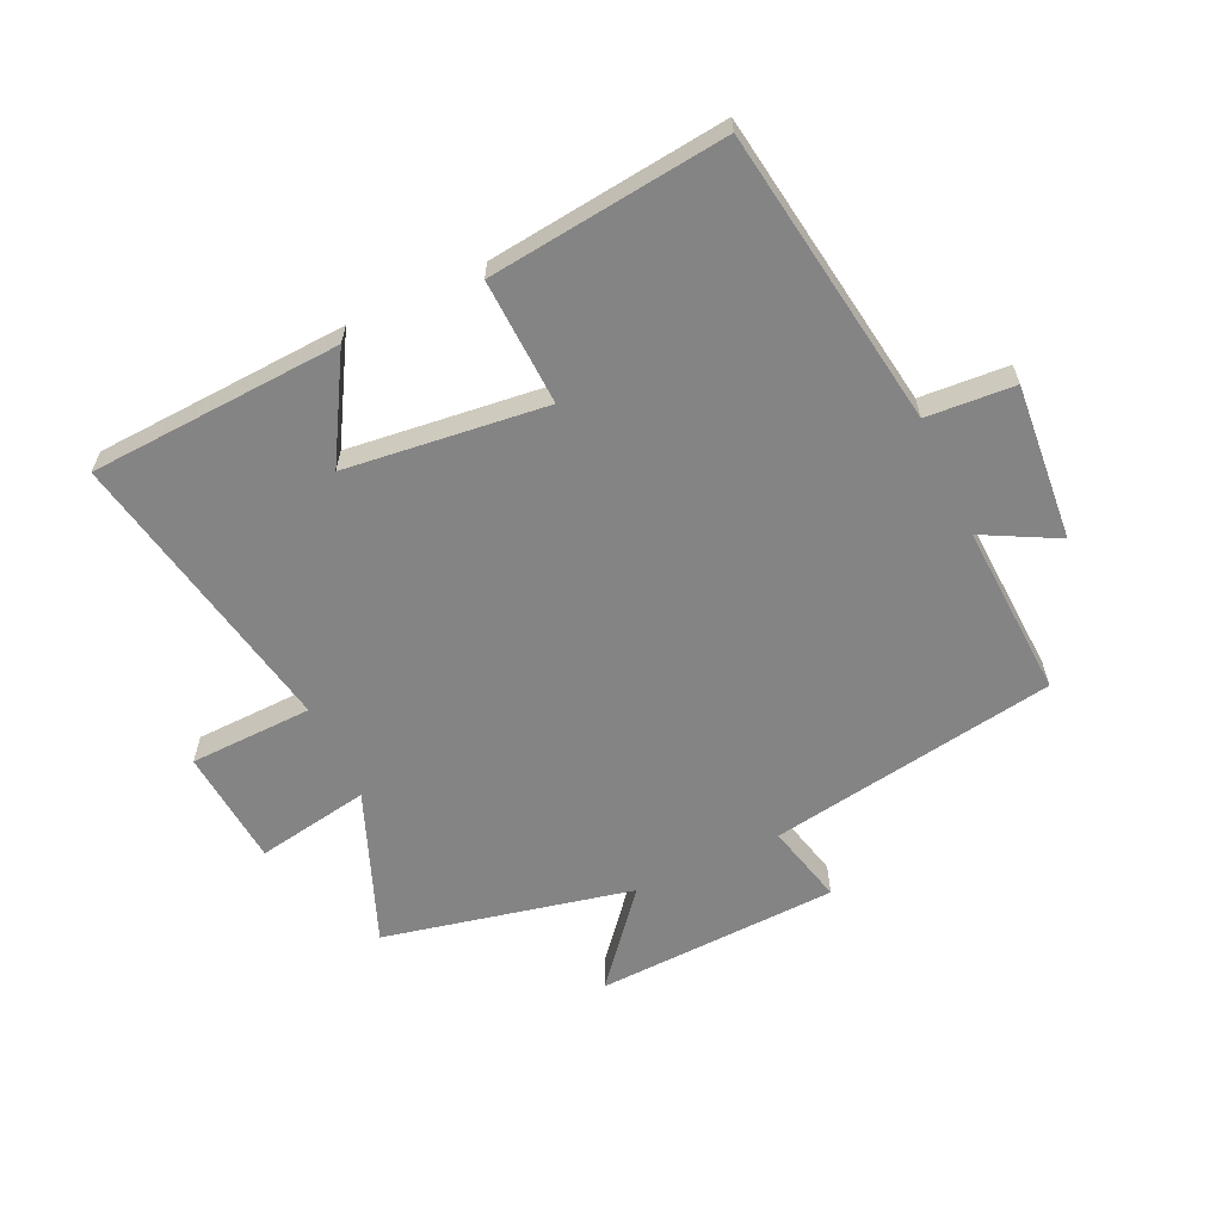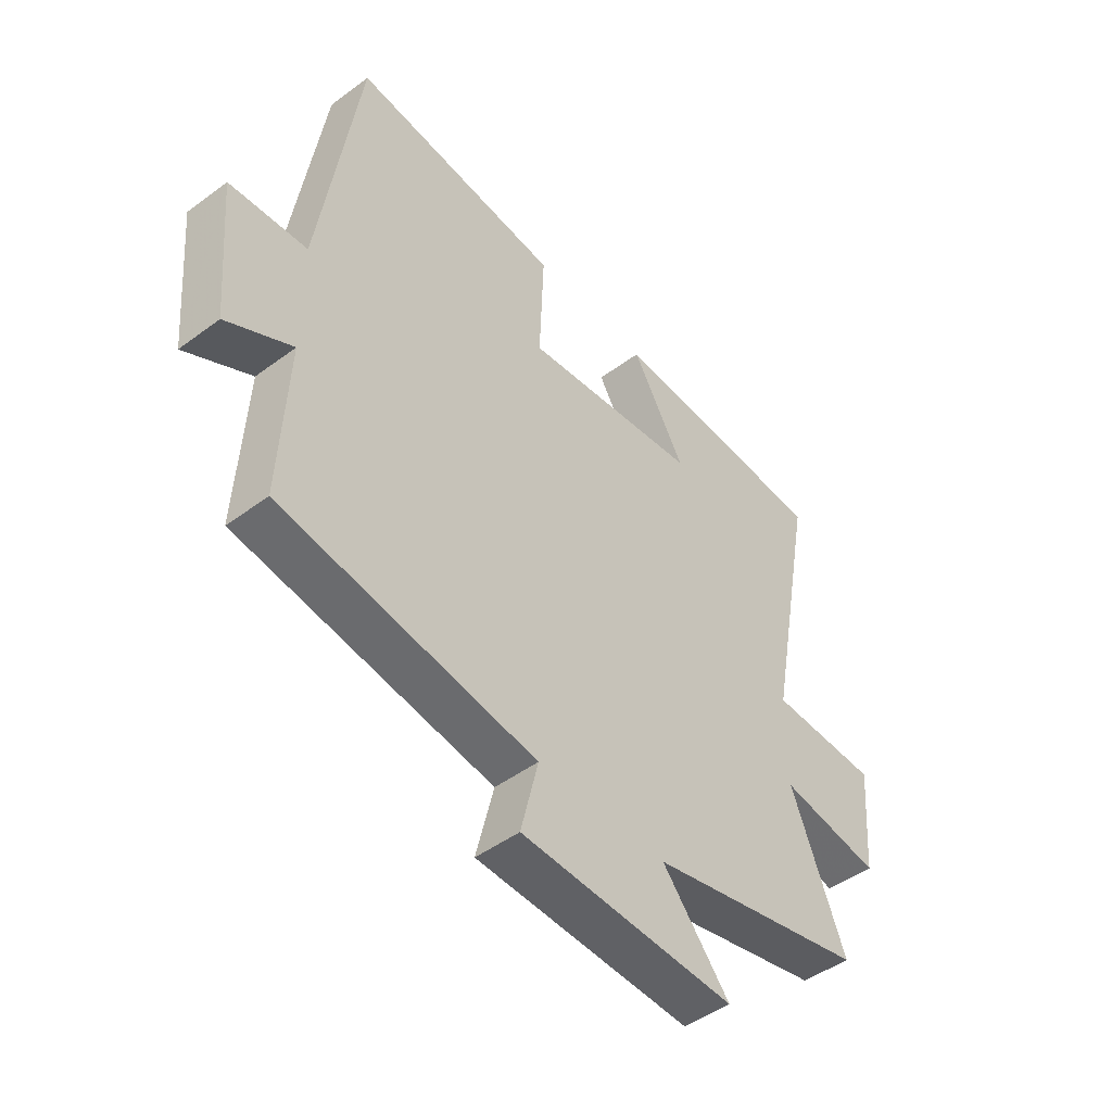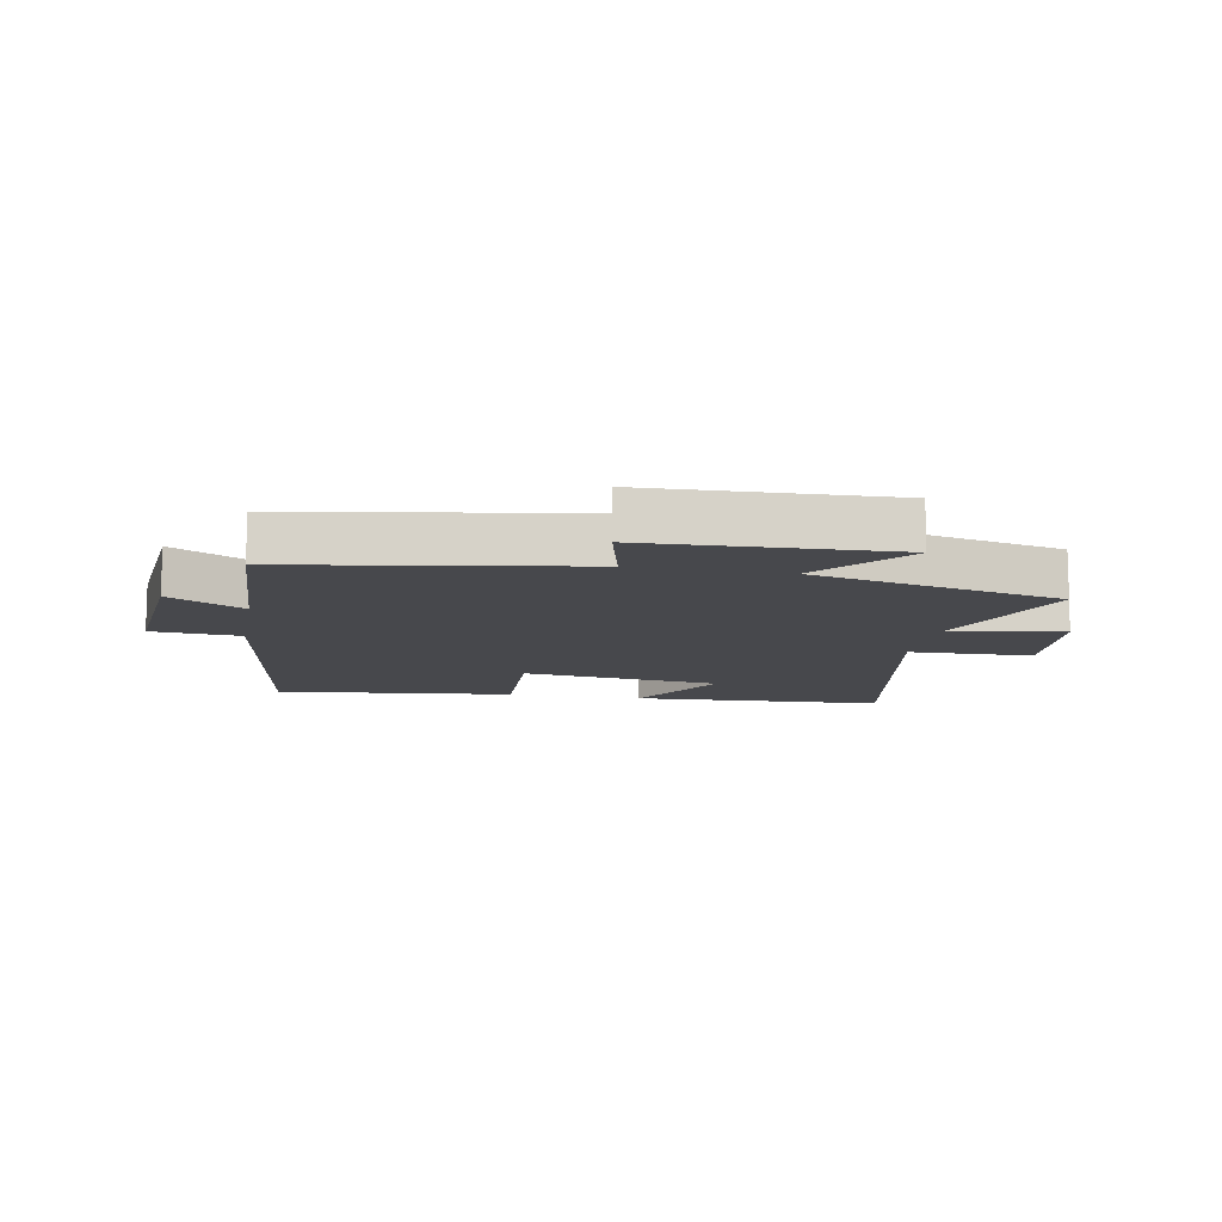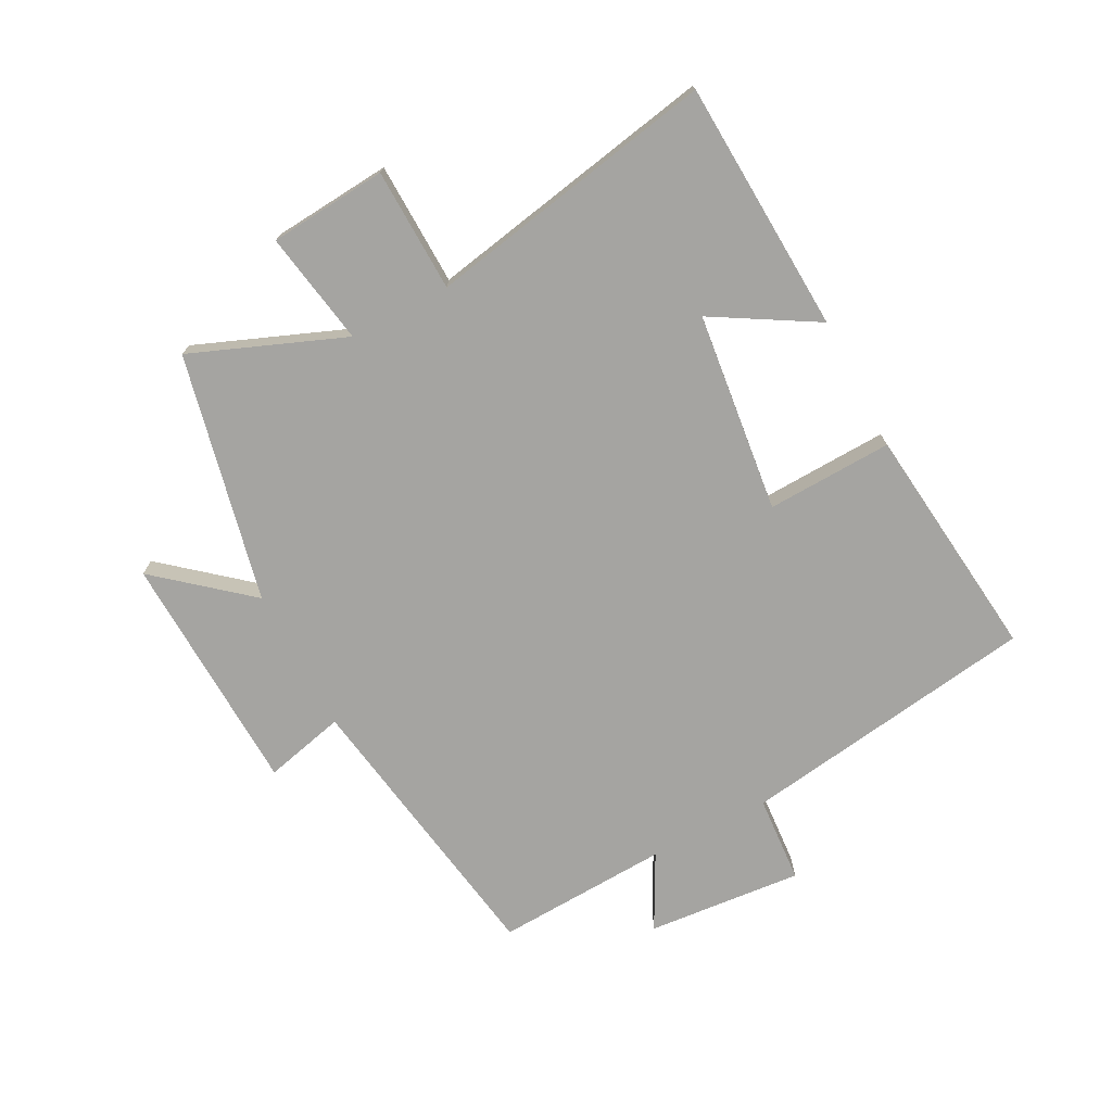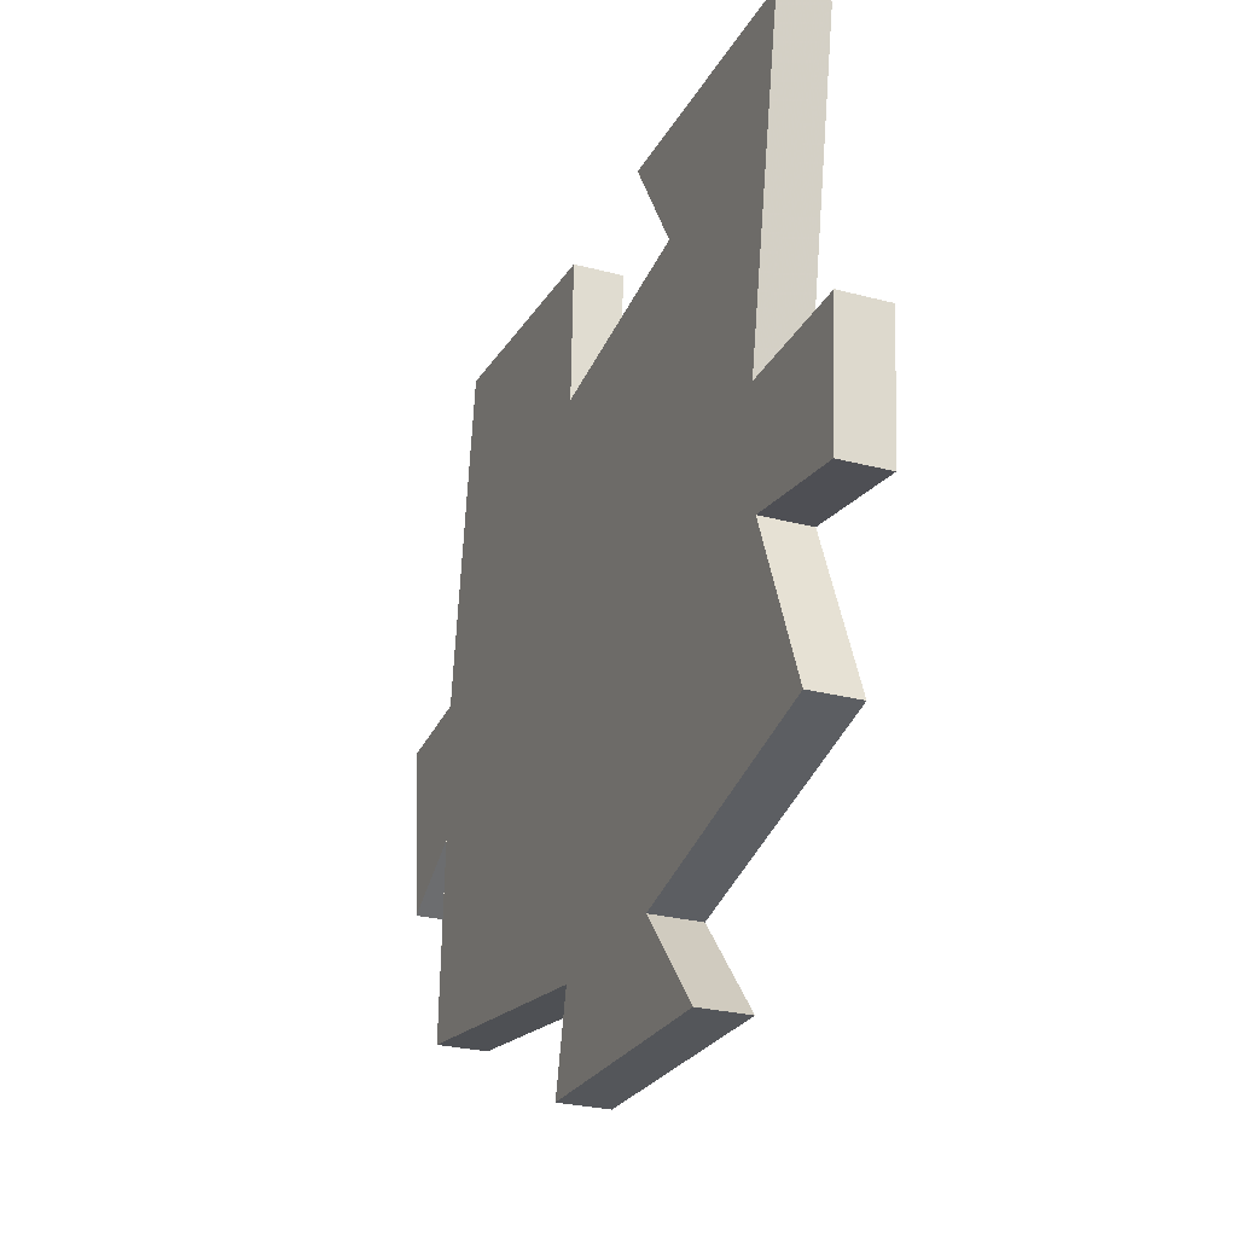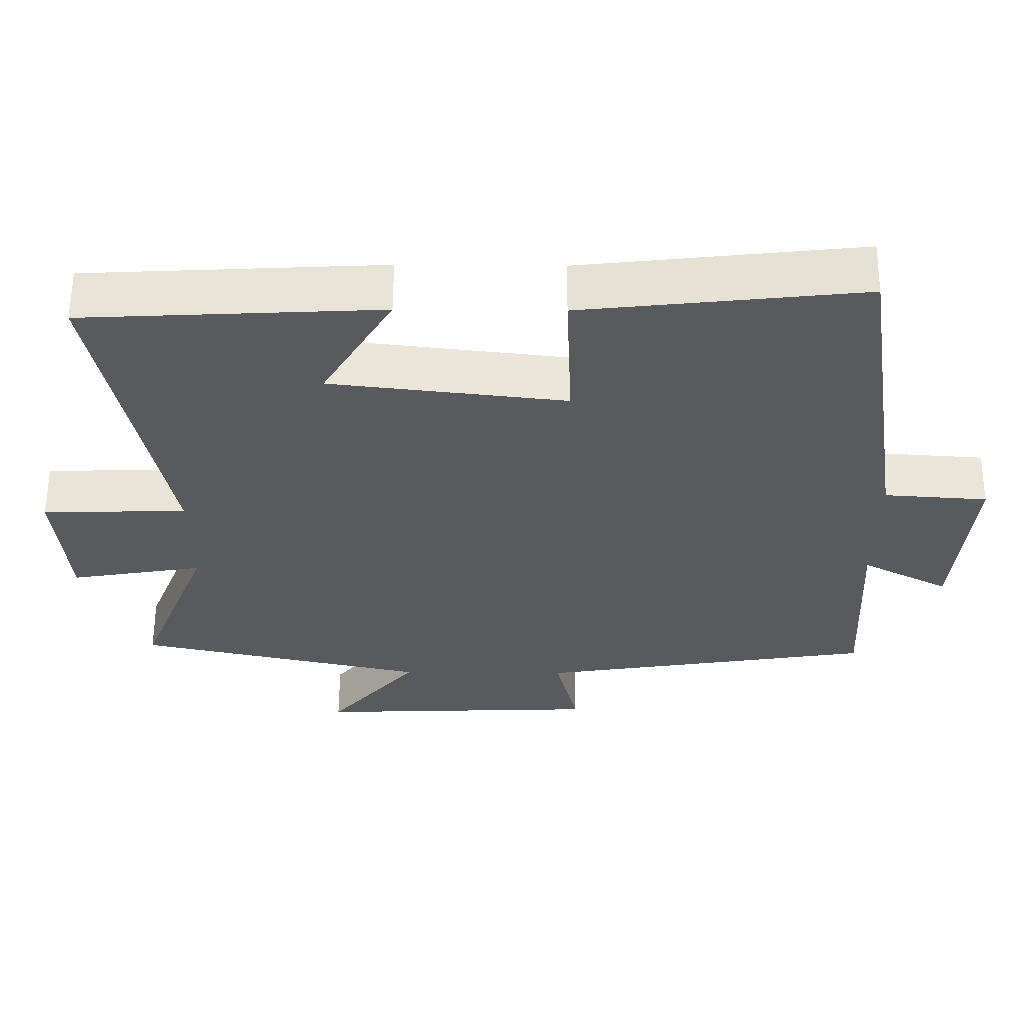
<metadata>
{"format":"obj","ext":"obj","renderer":"f3d","projection":"perspective","resolution":1024,"background":"white","views":[{"elev":-61.3,"azim":25.1,"up":"+Y"},{"elev":-47.1,"azim":130.1,"up":"+Z"},{"elev":-11.6,"azim":169.5,"up":"+Y"},{"elev":-73.2,"azim":-62.4,"up":"+Y"},{"elev":-27.4,"azim":-112.1,"up":"+Z"},{"elev":59.1,"azim":0.4,"up":"+Z"}]}
</metadata>
<code>
v 0.428 0.07 0.544
v 0.5 0.07 0.059
v 0.643 0.07 0.049
v 0.621 0.07 -0.205
v 0.5 0.07 -0.141
v 0.514 0.07 -0.424
v 0.045 0.07 -0.5
v 0.077 0.07 -0.632
v -0.319 0.07 -0.648
v -0.195 0.07 -0.5
v -0.599 0.07 -0.411
v -0.5 0.07 -0.162
v -0.685 0.07 -0.194
v -0.701 0.07 -0.002
v -0.5 0.07 0.004
v -0.59 0.07 0.478
v -0.179 0.07 0.5
v -0.277 0.07 0.333
v 0.049 0.07 0.295
v 0.041 0.07 0.5
v 0.428 0 0.544
v 0.5 0 0.059
v 0.643 0 0.049
v 0.621 0 -0.205
v 0.5 0 -0.141
v 0.514 0 -0.424
v 0.045 0 -0.5
v 0.077 0 -0.632
v -0.319 0 -0.648
v -0.195 0 -0.5
v -0.599 0 -0.411
v -0.5 0 -0.162
v -0.685 0 -0.194
v -0.701 0 -0.002
v -0.5 0 0.004
v -0.59 0 0.478
v -0.179 0 0.5
v -0.277 0 0.333
v 0.049 0 0.295
v 0.041 0 0.5
f 19 20 1 2
f 18 19 2
f 15 16 17 18
f 15 18 2
f 12 13 14 15
f 12 15 2 3
f 10 11 12 3
f 7 8 9 10
f 5 6 7 10
f 5 10 3
f 3 4 5
f 22 21 40 39
f 22 39 38
f 38 37 36 35
f 22 38 35
f 35 34 33 32
f 23 22 35 32
f 23 32 31 30
f 30 29 28 27
f 30 27 26 25
f 23 30 25
f 25 24 23
f 1 21 22 2
f 2 22 23 3
f 3 23 24 4
f 4 24 25 5
f 5 25 26 6
f 6 26 27 7
f 7 27 28 8
f 8 28 29 9
f 9 29 30 10
f 10 30 31 11
f 11 31 32 12
f 12 32 33 13
f 13 33 34 14
f 14 34 35 15
f 15 35 36 16
f 16 36 37 17
f 17 37 38 18
f 18 38 39 19
f 19 39 40 20
f 20 40 21 1

</code>
